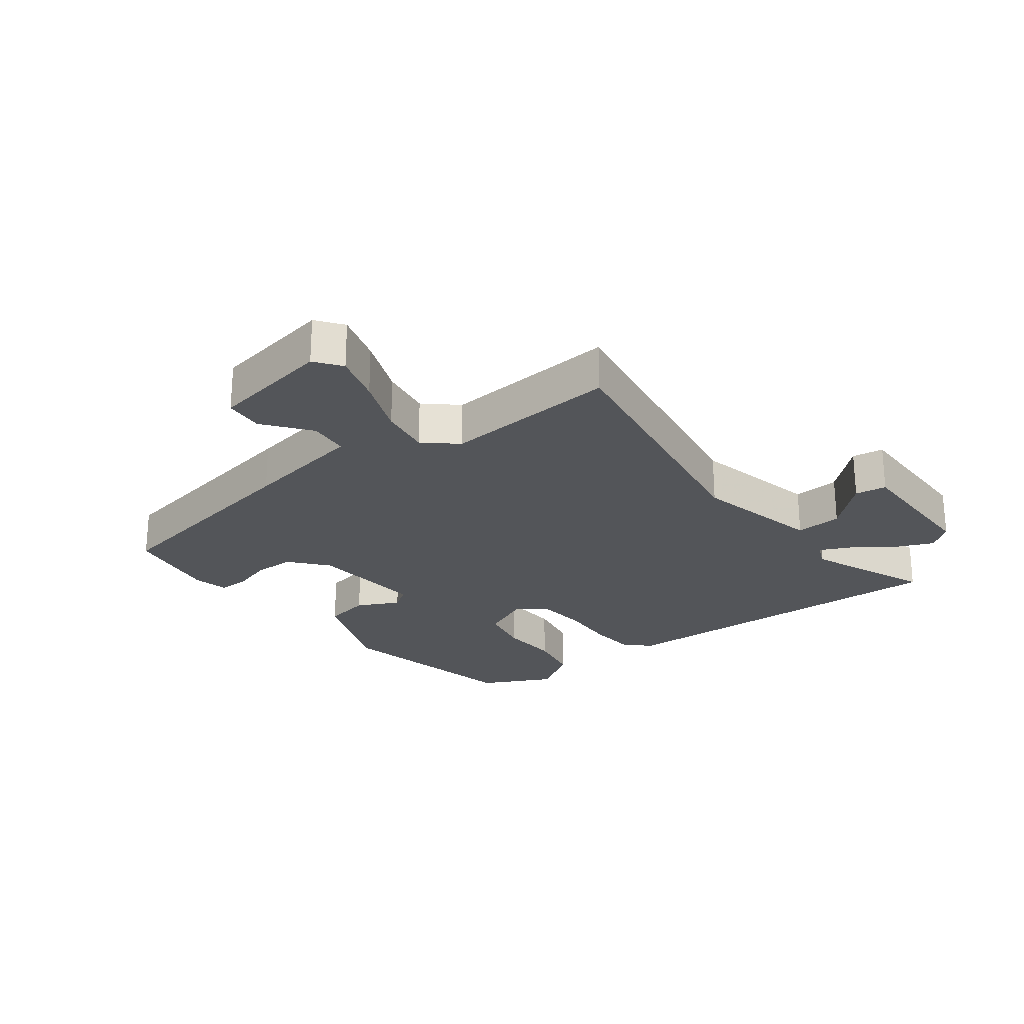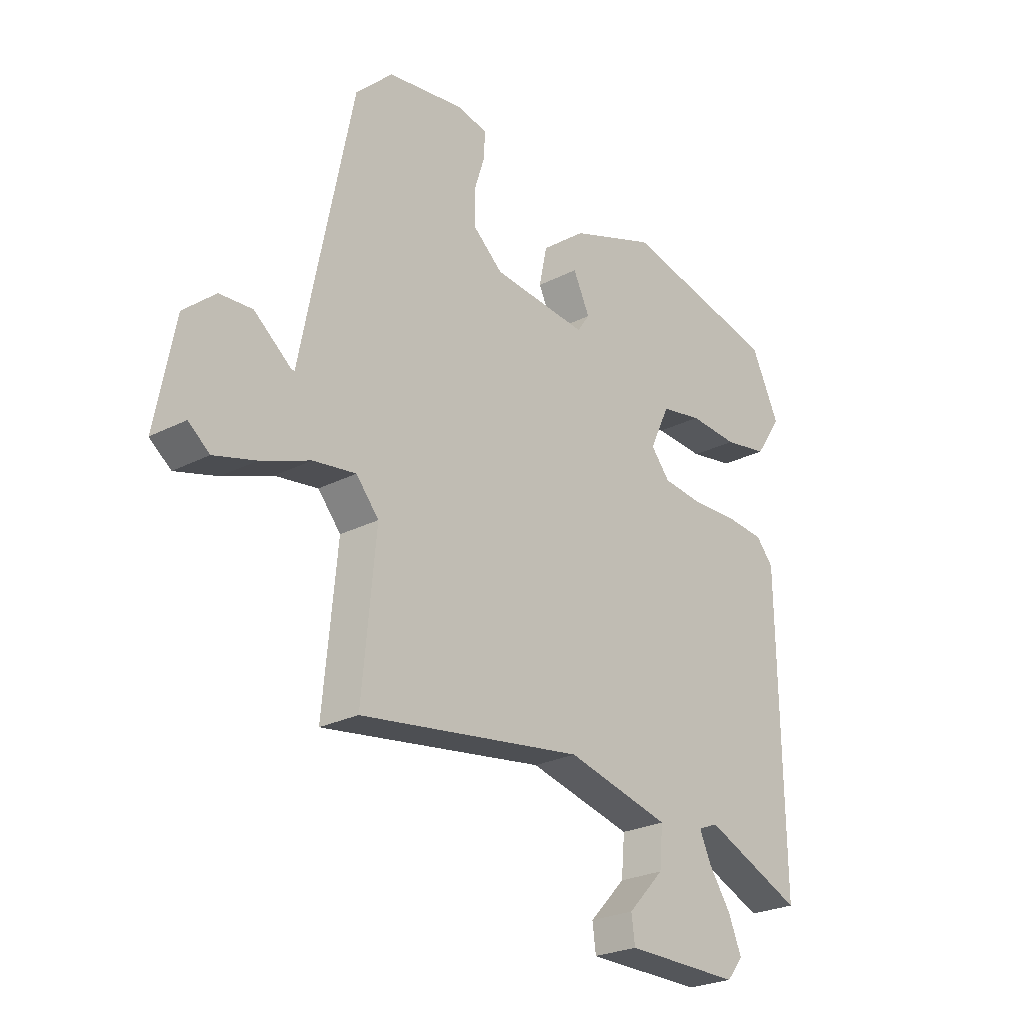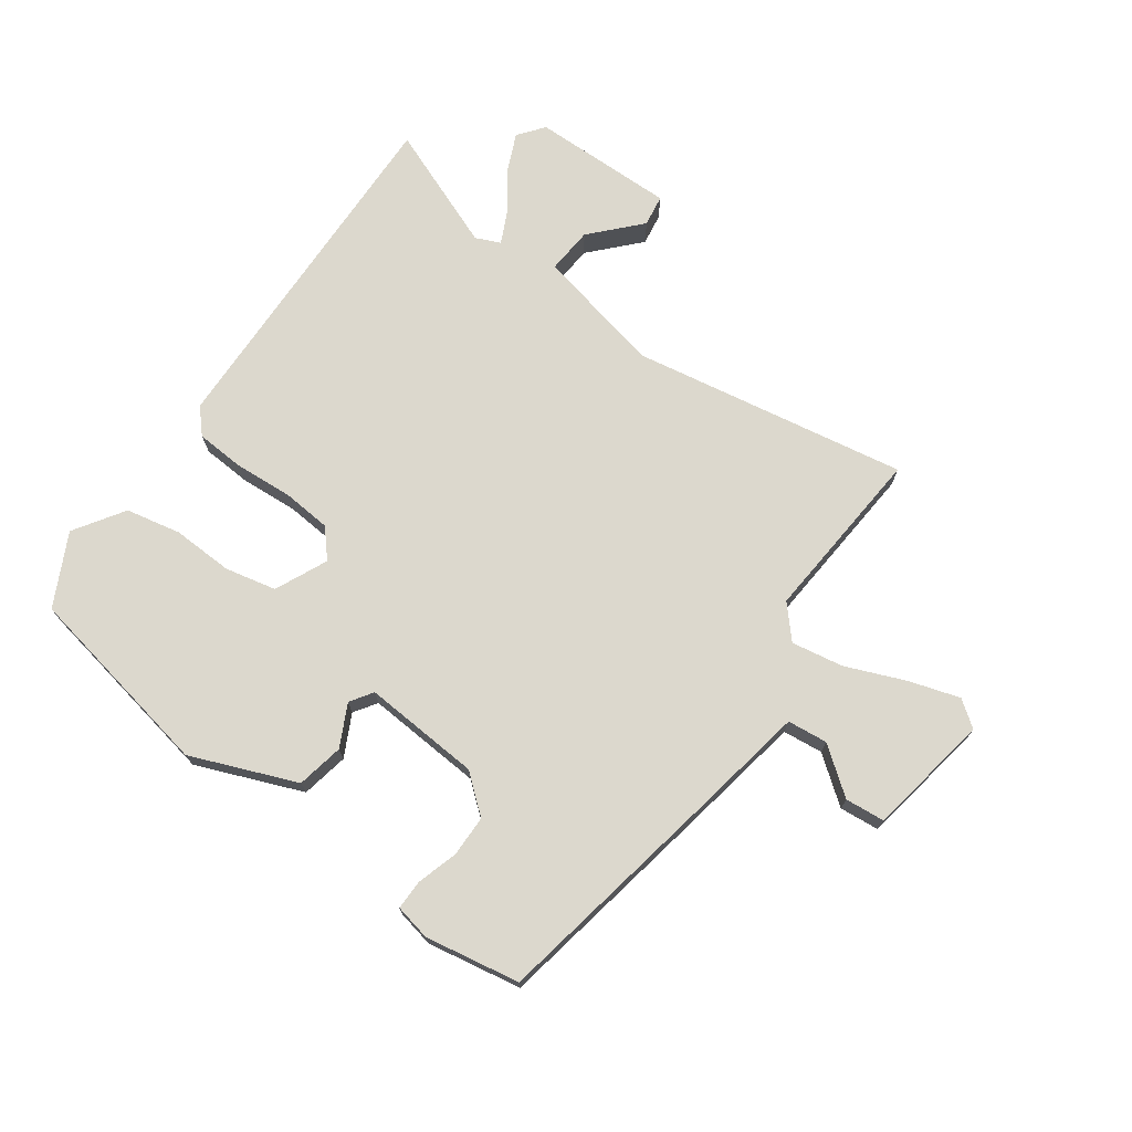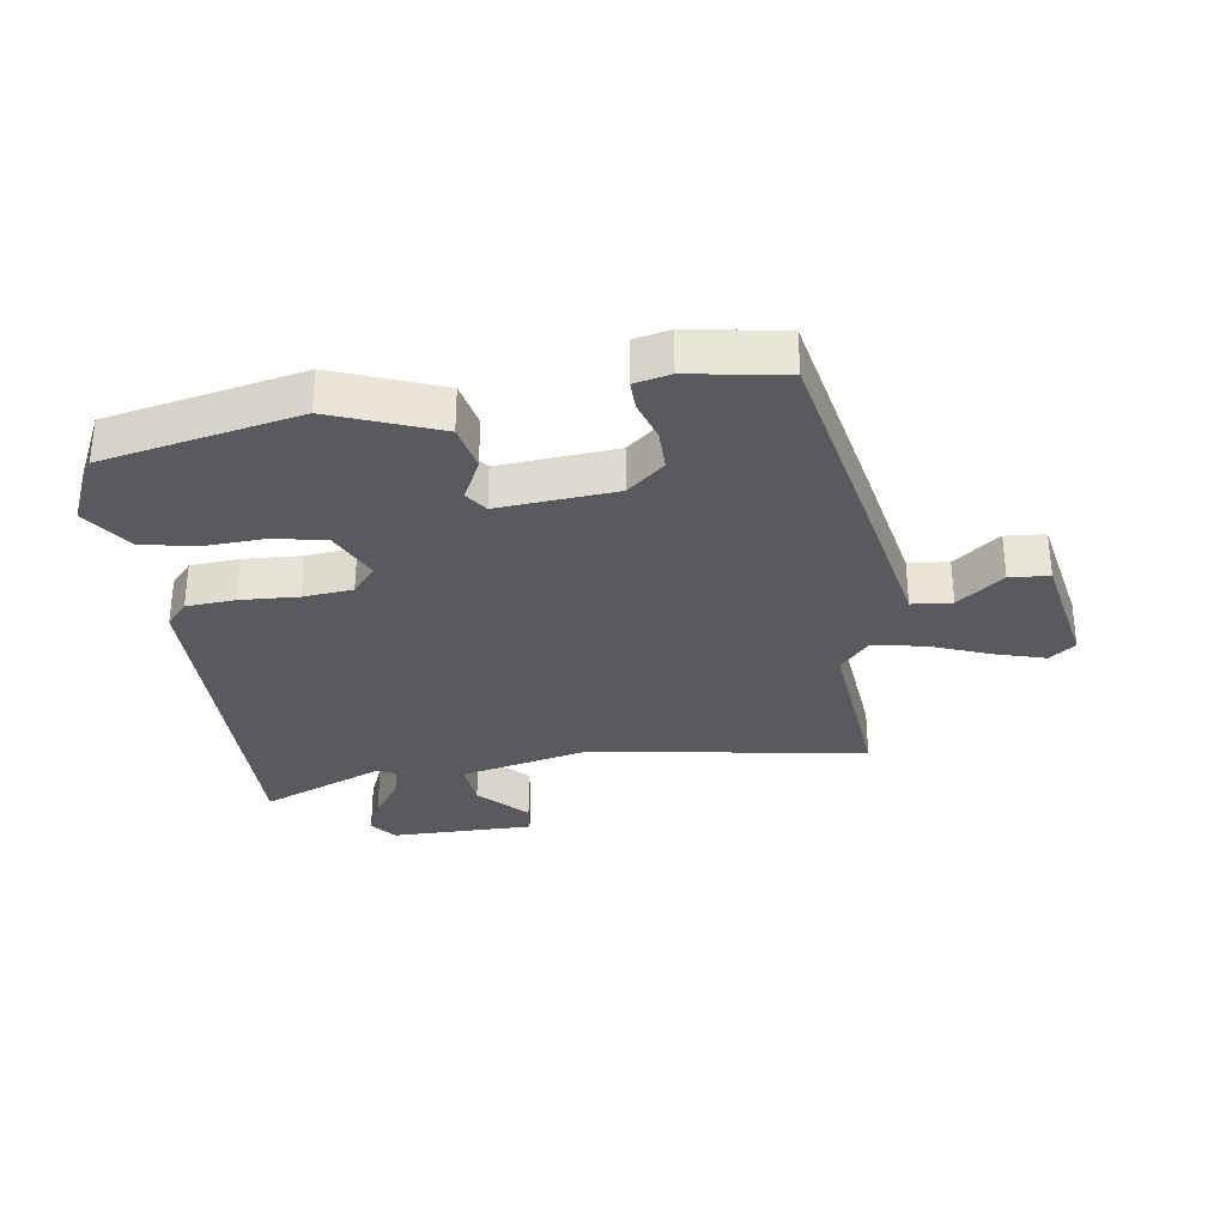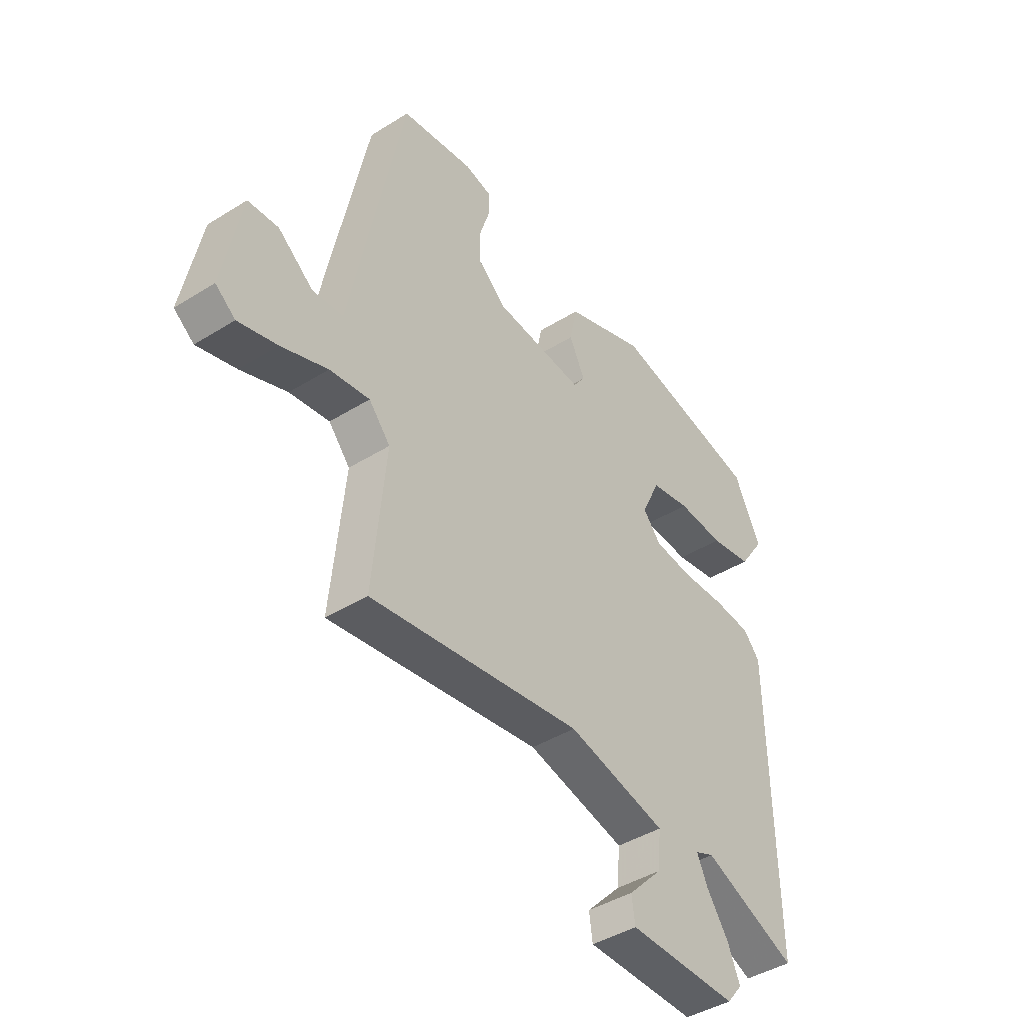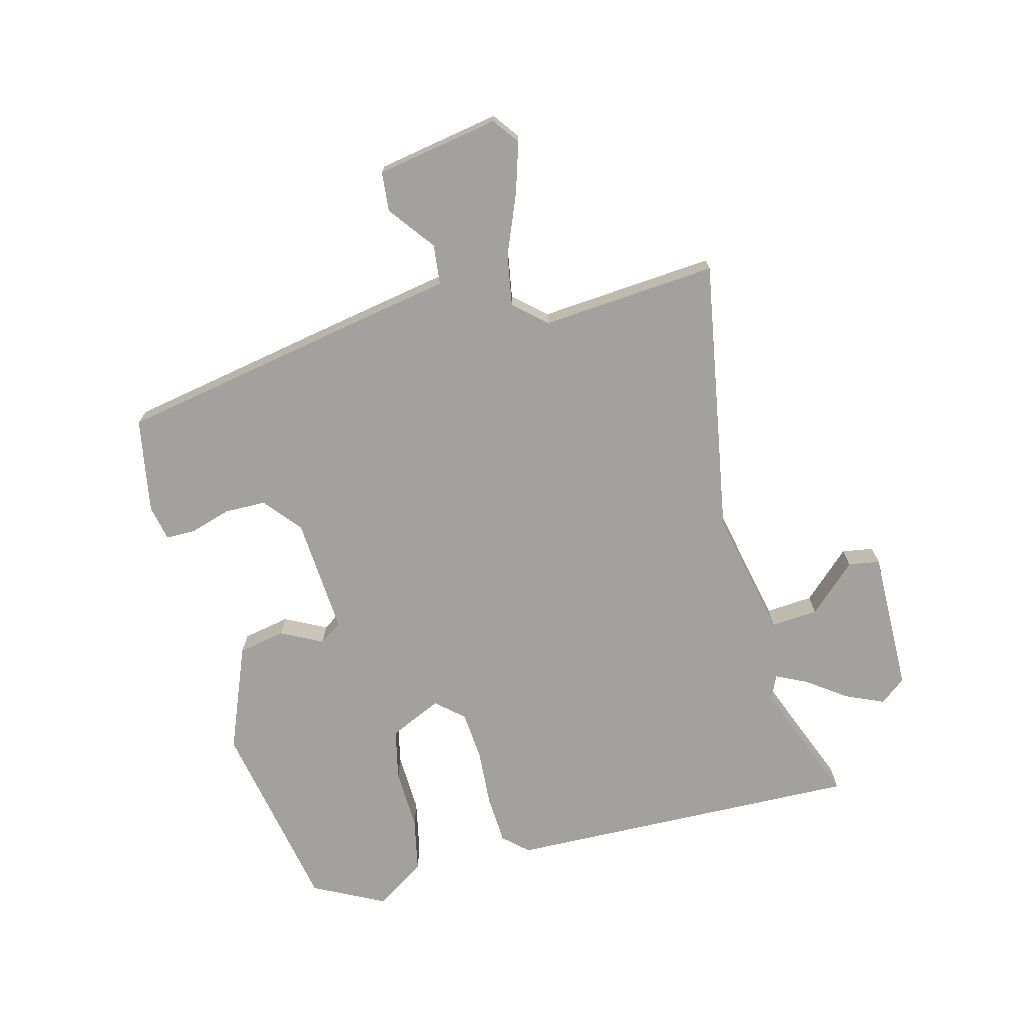
<metadata>
{"format":"obj","ext":"obj","renderer":"f3d","projection":"perspective","resolution":1024,"background":"white","views":[{"elev":-24.2,"azim":126.8,"up":"+Y"},{"elev":-25.5,"azim":129.5,"up":"+Z"},{"elev":72.6,"azim":34.8,"up":"+Y"},{"elev":-31.5,"azim":8.3,"up":"+Y"},{"elev":-43.1,"azim":126.5,"up":"+Z"},{"elev":-72.0,"azim":103.7,"up":"+Y"}]}
</metadata>
<code>
v 0.489 0.07 -0.526
v 0.043 0.07 -0.456
v -0.165 0.07 -0.504
v -0.158 0.07 -0.58
v -0.085 0.07 -0.656
v -0.092 0.07 -0.707
v -0.324 0.07 -0.707
v -0.357 0.07 -0.666
v -0.331 0.07 -0.604
v -0.286 0.07 -0.539
v -0.263 0.07 -0.489
v -0.303 0.07 -0.472
v -0.502 0.07 -0.554
v -0.495 0.07 0.024
v -0.46 0.07 0.064
v -0.381 0.07 0.07
v -0.287 0.07 0.065
v -0.207 0.07 0.073
v -0.169 0.07 0.118
v -0.209 0.07 0.202
v -0.292 0.07 0.219
v -0.391 0.07 0.214
v -0.48 0.07 0.231
v -0.534 0.07 0.311
v -0.477 0.07 0.428
v -0.161 0.07 0.493
v 0.011 0.07 0.427
v 0.027 0.07 0.351
v -0.006 0.07 0.283
v 0.019 0.07 0.247
v 0.209 0.07 0.263
v 0.269 0.07 0.314
v 0.269 0.07 0.381
v 0.248 0.07 0.447
v 0.247 0.07 0.495
v 0.305 0.07 0.508
v 0.459 0.07 0.483
v 0.532 0.07 0.12
v 0.571 0.07 -0.08
v 0.636 0.07 -0.086
v 0.71 0.07 -0.028
v 0.774 0.07 -0.033
v 0.812 0.07 -0.232
v 0.77 0.07 -0.264
v 0.688 0.07 -0.24
v 0.591 0.07 -0.202
v 0.507 0.07 -0.189
v 0.462 0.07 -0.241
v 0.489 0 -0.526
v 0.043 0 -0.456
v -0.165 0 -0.504
v -0.158 0 -0.58
v -0.085 0 -0.656
v -0.092 0 -0.707
v -0.324 0 -0.707
v -0.357 0 -0.666
v -0.331 0 -0.604
v -0.286 0 -0.539
v -0.263 0 -0.489
v -0.303 0 -0.472
v -0.502 0 -0.554
v -0.495 0 0.024
v -0.46 0 0.064
v -0.381 0 0.07
v -0.287 0 0.065
v -0.207 0 0.073
v -0.169 0 0.118
v -0.209 0 0.202
v -0.292 0 0.219
v -0.391 0 0.214
v -0.48 0 0.231
v -0.534 0 0.311
v -0.477 0 0.428
v -0.161 0 0.493
v 0.011 0 0.427
v 0.027 0 0.351
v -0.006 0 0.283
v 0.019 0 0.247
v 0.209 0 0.263
v 0.269 0 0.314
v 0.269 0 0.381
v 0.248 0 0.447
v 0.247 0 0.495
v 0.305 0 0.508
v 0.459 0 0.483
v 0.532 0 0.12
v 0.571 0 -0.08
v 0.636 0 -0.086
v 0.71 0 -0.028
v 0.774 0 -0.033
v 0.812 0 -0.232
v 0.77 0 -0.264
v 0.688 0 -0.24
v 0.591 0 -0.202
v 0.507 0 -0.189
v 0.462 0 -0.241
f 44 45 46
f 43 44 46
f 42 43 46
f 41 42 46
f 40 41 46
f 39 40 46 47
f 38 39 47
f 37 38 47
f 36 37 47
f 35 36 47
f 34 35 47
f 33 34 47
f 32 33 47 48
f 27 28 29
f 26 27 29
f 25 26 29
f 24 25 29
f 23 24 29
f 22 23 29
f 21 22 29
f 20 21 29 30
f 19 20 30 31
f 15 16 17
f 14 15 17
f 13 14 17
f 12 13 17
f 11 12 17 18
f 8 9 10
f 7 8 10
f 6 7 10
f 5 6 10
f 4 5 10
f 3 4 10 11
f 18 19 31
f 11 18 31
f 3 11 31
f 2 3 31
f 31 32 48
f 2 31 48
f 1 2 48
f 94 93 92
f 94 92 91
f 94 91 90
f 94 90 89
f 94 89 88
f 95 94 88 87
f 95 87 86
f 95 86 85
f 95 85 84
f 95 84 83
f 95 83 82
f 95 82 81
f 96 95 81 80
f 77 76 75
f 77 75 74
f 77 74 73
f 77 73 72
f 77 72 71
f 77 71 70
f 77 70 69
f 78 77 69 68
f 79 78 68 67
f 65 64 63
f 65 63 62
f 65 62 61
f 65 61 60
f 66 65 60 59
f 58 57 56
f 58 56 55
f 58 55 54
f 58 54 53
f 58 53 52
f 59 58 52 51
f 79 67 66
f 79 66 59
f 79 59 51
f 79 51 50
f 96 80 79
f 96 79 50
f 96 50 49
f 1 49 50 2
f 2 50 51 3
f 3 51 52 4
f 4 52 53 5
f 5 53 54 6
f 6 54 55 7
f 7 55 56 8
f 8 56 57 9
f 9 57 58 10
f 10 58 59 11
f 11 59 60 12
f 12 60 61 13
f 13 61 62 14
f 14 62 63 15
f 15 63 64 16
f 16 64 65 17
f 17 65 66 18
f 18 66 67 19
f 19 67 68 20
f 20 68 69 21
f 21 69 70 22
f 22 70 71 23
f 23 71 72 24
f 24 72 73 25
f 25 73 74 26
f 26 74 75 27
f 27 75 76 28
f 28 76 77 29
f 29 77 78 30
f 30 78 79 31
f 31 79 80 32
f 32 80 81 33
f 33 81 82 34
f 34 82 83 35
f 35 83 84 36
f 36 84 85 37
f 37 85 86 38
f 38 86 87 39
f 39 87 88 40
f 40 88 89 41
f 41 89 90 42
f 42 90 91 43
f 43 91 92 44
f 44 92 93 45
f 45 93 94 46
f 46 94 95 47
f 47 95 96 48
f 48 96 49 1

</code>
